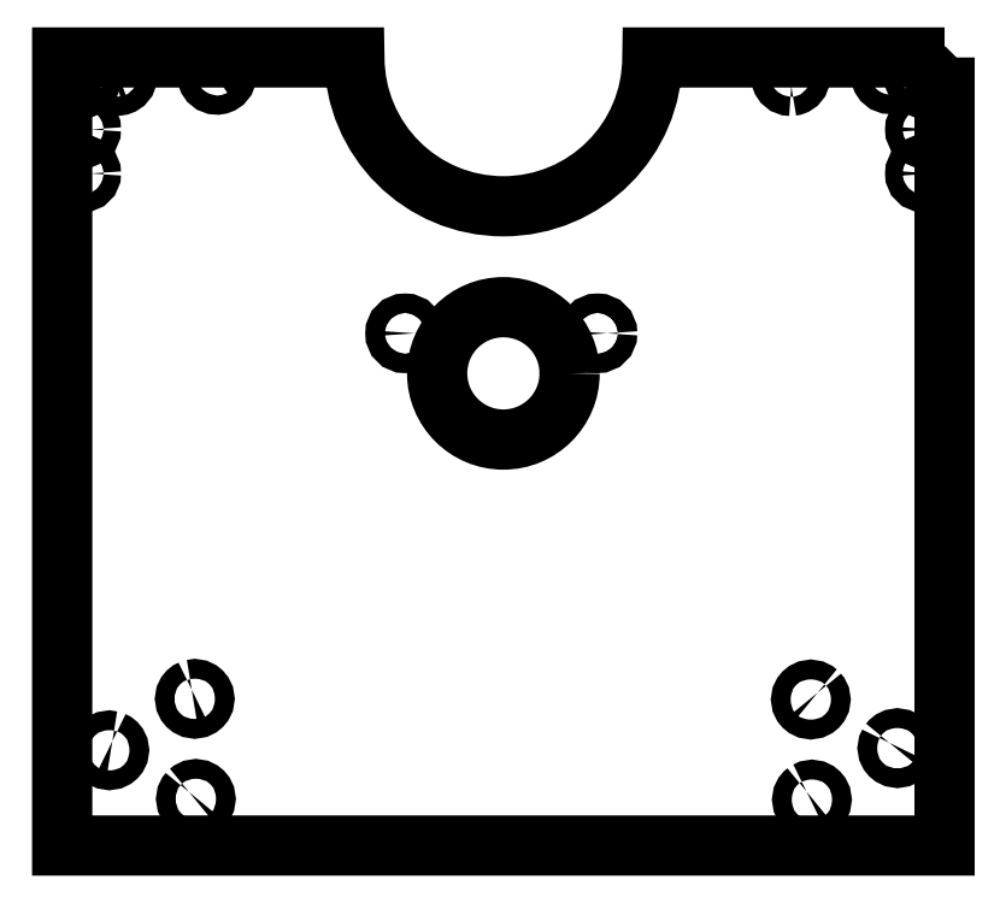
<metadata>
{"format":"dxf","ext":"dxf","renderer":"ezdxf+matplotlib","layout":"modelspace","background":"white","min_lineweight":24,"dpi":150}
</metadata>
<code>
0
SECTION
2
ENTITIES
0
LWPOLYLINE
8
0
90
6
70
1
43
0
10
316
20
317
10
263
20
317
42
-0.9997
10
209
20
317
10
156
20
317
10
156
20
174
10
316
20
174
0
LWPOLYLINE
8
0
90
24
70
1
43
0
10
293
20
201.7
10
293.2
20
201.5
10
293.4
20
201
10
293.5
20
200.5
10
293.4
20
199.9
10
293.2
20
199.5
10
293
20
199.3
10
292.7
20
199
10
292.3
20
198.8
10
291.7
20
198.7
10
291.2
20
198.8
10
290.8
20
199
10
290.5
20
199.3
10
290.3
20
199.5
10
290.1
20
199.9
10
290
20
200.5
10
290.1
20
201
10
290.3
20
201.5
10
290.5
20
201.7
10
290.8
20
201.9
10
291.2
20
202.2
10
291.7
20
202.2
10
292.3
20
202.2
10
292.7
20
201.9
0
LWPOLYLINE
8
0
90
24
70
1
43
0
10
306
20
192.6
10
306.2
20
192.9
10
306.5
20
193.1
10
306.9
20
193.3
10
307.4
20
193.4
10
308
20
193.3
10
308.4
20
193.1
10
308.7
20
192.9
10
308.9
20
192.6
10
309.1
20
192.2
10
309.2
20
191.7
10
309.1
20
191.1
10
308.9
20
190.7
10
308.7
20
190.4
10
308.4
20
190.2
10
308
20
190
10
307.4
20
189.9
10
306.9
20
190
10
306.5
20
190.2
10
306.2
20
190.4
10
306
20
190.7
10
305.8
20
191.1
10
305.7
20
191.7
10
305.8
20
192.2
0
LWPOLYLINE
8
0
90
24
70
1
43
0
10
291
20
183.8
10
291.4
20
184
10
291.9
20
184.1
10
292.5
20
184
10
292.9
20
183.8
10
293.2
20
183.6
10
293.4
20
183.3
10
293.6
20
182.9
10
293.7
20
182.3
10
293.6
20
181.8
10
293.4
20
181.4
10
293.2
20
181.1
10
292.9
20
180.9
10
292.5
20
180.7
10
291.9
20
180.6
10
291.4
20
180.7
10
291
20
180.9
10
290.7
20
181.1
10
290.5
20
181.4
10
290.3
20
181.8
10
290.2
20
182.3
10
290.3
20
182.9
10
290.5
20
183.3
10
290.7
20
183.6
0
LWPOLYLINE
8
0
90
24
70
1
43
0
10
179.5
20
202.3
10
180
20
202.4
10
180.6
20
202.3
10
181
20
202.1
10
181.3
20
201.9
10
181.5
20
201.6
10
181.7
20
201.2
10
181.8
20
200.6
10
181.7
20
200.1
10
181.5
20
199.6
10
181.3
20
199.4
10
181
20
199.2
10
180.6
20
199
10
180
20
198.9
10
179.5
20
199
10
179.1
20
199.2
10
178.8
20
199.4
10
178.6
20
199.6
10
178.4
20
200.1
10
178.3
20
200.6
10
178.4
20
201.2
10
178.6
20
201.6
10
178.8
20
201.9
10
179.1
20
202.1
0
LWPOLYLINE
8
0
90
24
70
1
43
0
10
165.1
20
192.9
10
165.5
20
192.7
10
165.8
20
192.5
10
166
20
192.3
10
166.2
20
191.8
10
166.3
20
191.3
10
166.2
20
190.7
10
166
20
190.3
10
165.8
20
190
10
165.5
20
189.8
10
165.1
20
189.6
10
164.5
20
189.5
10
164
20
189.6
10
163.6
20
189.8
10
163.3
20
190
10
163.1
20
190.3
10
162.9
20
190.7
10
162.8
20
191.3
10
162.9
20
191.8
10
163.1
20
192.3
10
163.3
20
192.5
10
163.6
20
192.7
10
164
20
192.9
10
164.5
20
193
0
LWPOLYLINE
8
0
90
24
70
1
43
0
10
179
20
183.7
10
179.3
20
183.9
10
179.7
20
184.1
10
180.2
20
184.2
10
180.8
20
184.1
10
181.2
20
183.9
10
181.5
20
183.7
10
181.7
20
183.4
10
181.9
20
183
10
182
20
182.5
10
181.9
20
181.9
10
181.7
20
181.5
10
181.5
20
181.2
10
181.2
20
181
10
180.8
20
180.8
10
180.2
20
180.7
10
179.7
20
180.8
10
179.3
20
181
10
179
20
181.2
10
178.8
20
181.5
10
178.6
20
181.9
10
178.5
20
182.5
10
178.6
20
183
10
178.8
20
183.4
0
LWPOLYLINE
8
0
90
24
70
1
43
0
10
288.2
20
311.8
10
287.7
20
311.9
10
287.2
20
312.1
10
286.8
20
312.4
10
286.5
20
312.8
10
286.4
20
313.1
10
286.3
20
313.5
10
286.4
20
313.9
10
286.6
20
314.5
10
286.9
20
314.9
10
287.3
20
315.2
10
287.6
20
315.3
10
288
20
315.3
10
288.4
20
315.3
10
289
20
315.1
10
289.4
20
314.7
10
289.7
20
314.4
10
289.8
20
314
10
289.8
20
313.7
10
289.8
20
313.2
10
289.6
20
312.7
10
289.2
20
312.3
10
288.9
20
312
10
288.5
20
311.9
0
LWPOLYLINE
8
0
90
24
70
1
43
0
10
182.9
20
315.1
10
183.3
20
315.4
10
183.6
20
315.5
10
183.9
20
315.6
10
184.4
20
315.5
10
184.9
20
315.3
10
185.3
20
315
10
185.6
20
314.6
10
185.7
20
314.3
10
185.8
20
313.9
10
185.8
20
313.5
10
185.6
20
312.9
10
185.2
20
312.5
10
184.8
20
312.3
10
184.5
20
312.1
10
184.2
20
312.1
10
183.7
20
312.1
10
183.2
20
312.3
10
182.7
20
312.7
10
182.5
20
313
10
182.3
20
313.4
10
182.3
20
313.7
10
182.3
20
314.2
10
182.5
20
314.7
0
LWPOLYLINE
8
0
90
24
70
1
43
0
10
307.7
20
314.7
10
307.9
20
314.4
10
307.9
20
314
10
307.9
20
313.6
10
307.7
20
313
10
307.3
20
312.6
10
306.9
20
312.4
10
306.6
20
312.2
10
306.3
20
312.2
10
305.8
20
312.2
10
305.3
20
312.4
10
304.9
20
312.8
10
304.6
20
313.1
10
304.5
20
313.5
10
304.4
20
313.8
10
304.5
20
314.3
10
304.7
20
314.8
10
305
20
315.2
10
305.4
20
315.5
10
305.7
20
315.6
10
306.1
20
315.7
10
306.5
20
315.6
10
307
20
315.4
10
307.5
20
315.1
0
LWPOLYLINE
8
0
90
24
70
1
43
0
10
165.6
20
315.3
10
165.9
20
315.4
10
166.4
20
315.3
10
166.9
20
315.1
10
167.4
20
314.8
10
167.6
20
314.4
10
167.7
20
314.1
10
167.8
20
313.7
10
167.8
20
313.3
10
167.6
20
312.8
10
167.2
20
312.3
10
166.8
20
312.1
10
166.5
20
311.9
10
166.2
20
311.9
10
165.7
20
311.9
10
165.2
20
312.1
10
164.7
20
312.5
10
164.5
20
312.9
10
164.4
20
313.2
10
164.3
20
313.5
10
164.3
20
314
10
164.5
20
314.5
10
164.9
20
314.9
10
165.3
20
315.2
0
CIRCLE
8
0
10
159.6
20
313
30
4.163e-14
40
1.568
210
7.036e-16
220
-2.22e-16
230
1
0
CIRCLE
8
0
10
159.6
20
303.9
30
4.163e-14
40
1.568
210
7.036e-16
220
-2.22e-16
230
1
0
CIRCLE
8
0
10
159.6
20
295.9
30
4.163e-14
40
1.568
210
7.036e-16
220
-2.22e-16
230
1
0
CIRCLE
8
0
10
312.2
20
303.9
30
5.607e-14
40
1.568
210
7.036e-16
220
-2.22e-16
230
1
0
CIRCLE
8
0
10
312.2
20
295.9
30
5.218e-14
40
1.568
210
7.036e-16
220
-2.22e-16
230
1
0
CIRCLE
8
0
10
312.2
20
313
30
5.607e-14
40
1.568
210
7.036e-16
220
-2.22e-16
230
1
0
CIRCLE
8
0
10
253.1
20
266.9
30
4.33e-14
40
1.758
210
6.276e-16
220
-2.22e-16
230
1
0
CIRCLE
8
0
10
218.2
20
266.9
30
3.997e-14
40
1.758
210
6.276e-16
220
-2.22e-16
230
1
0
CIRCLE
8
0
10
236
20
259.7
30
5.052e-14
40
12.01
210
0
220
-2.22e-16
230
1
0
ENDSEC
0
EOF

</code>
